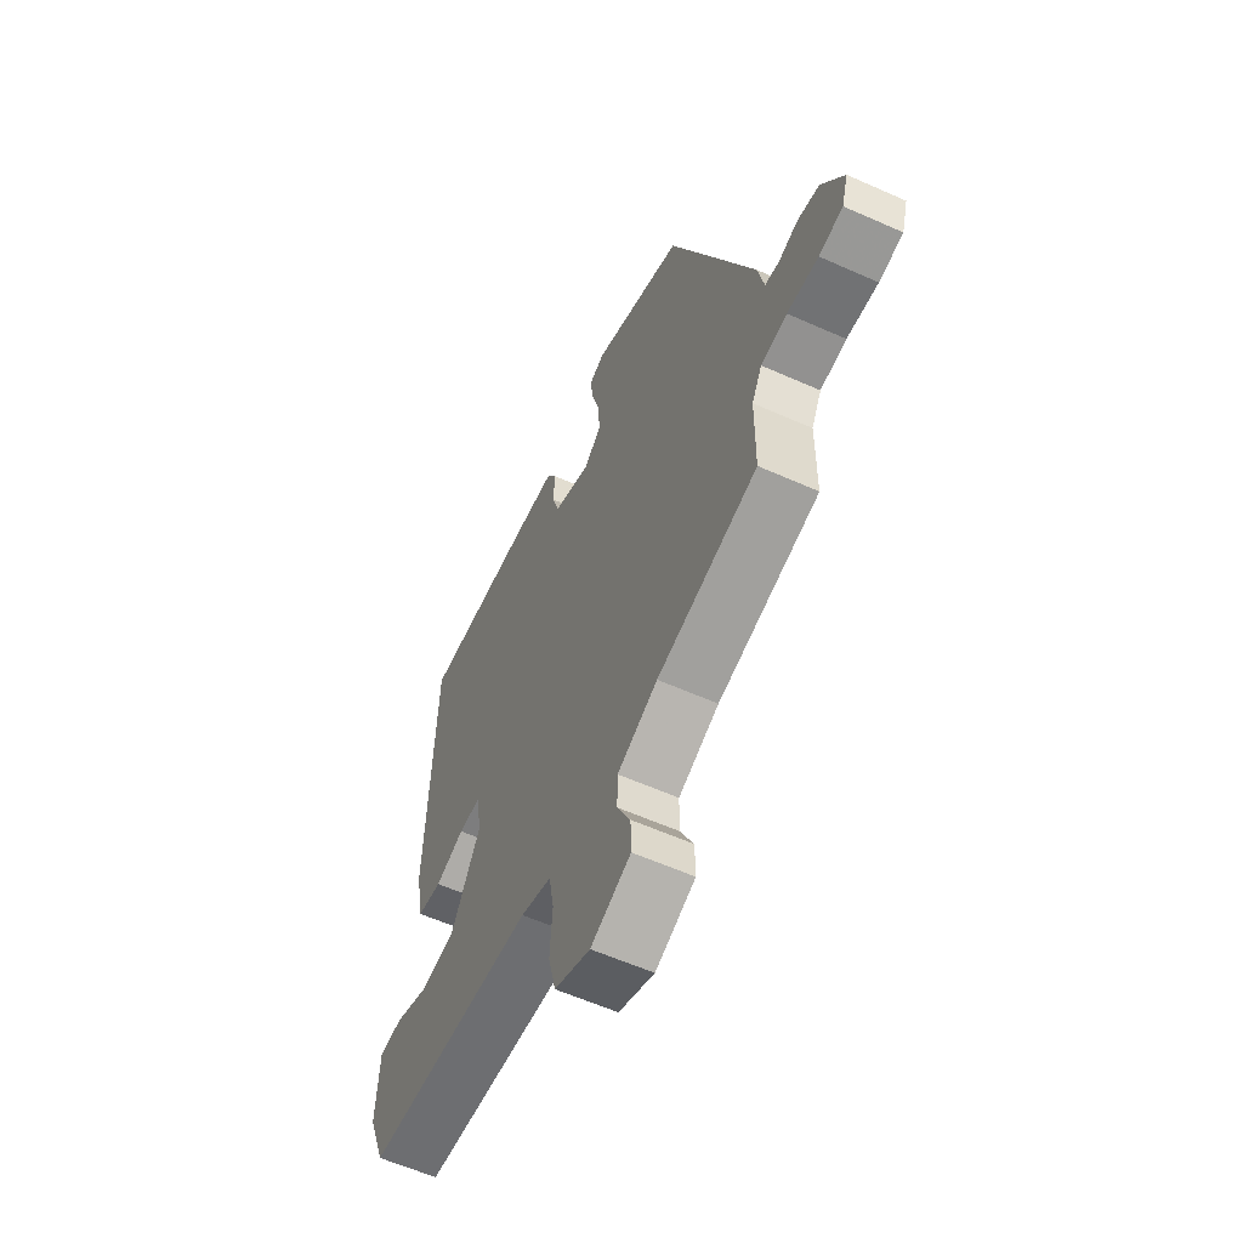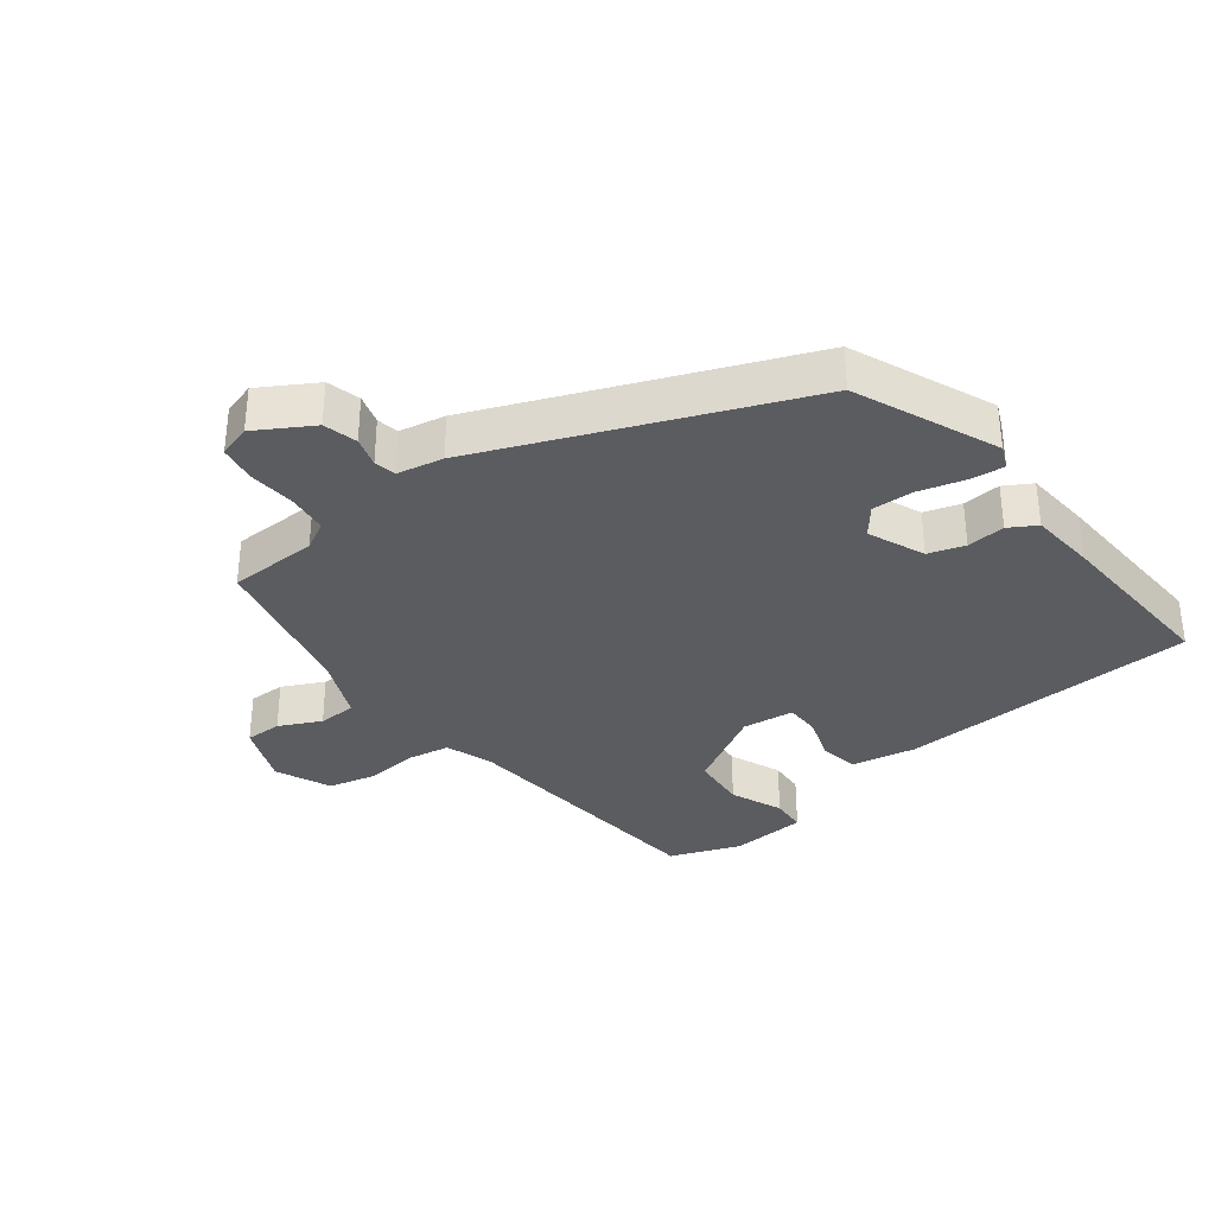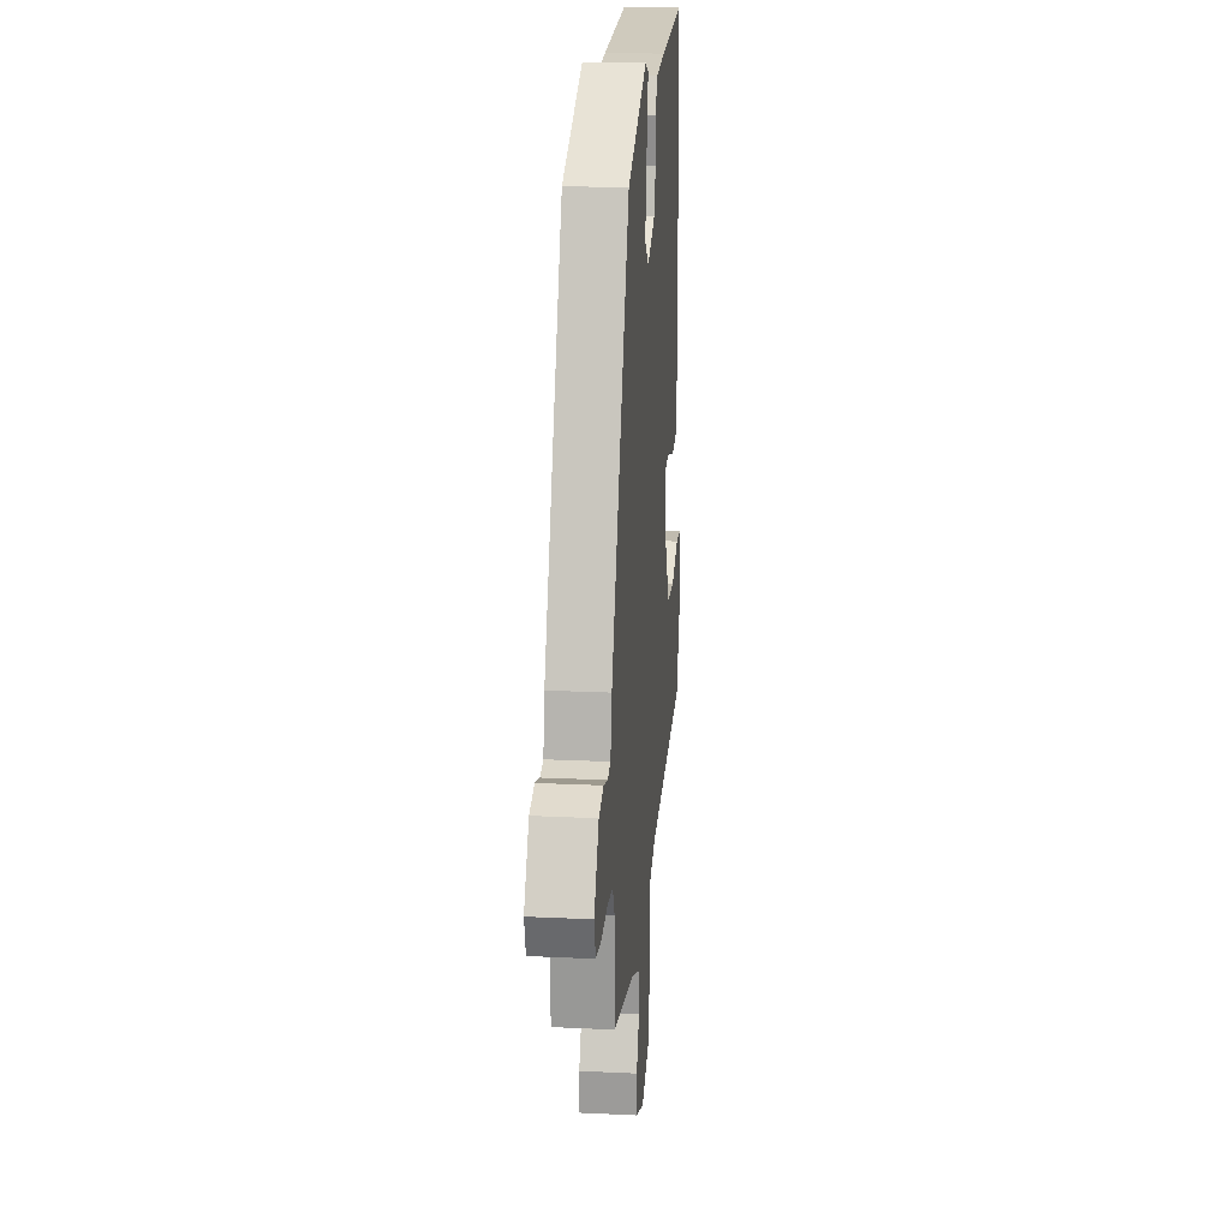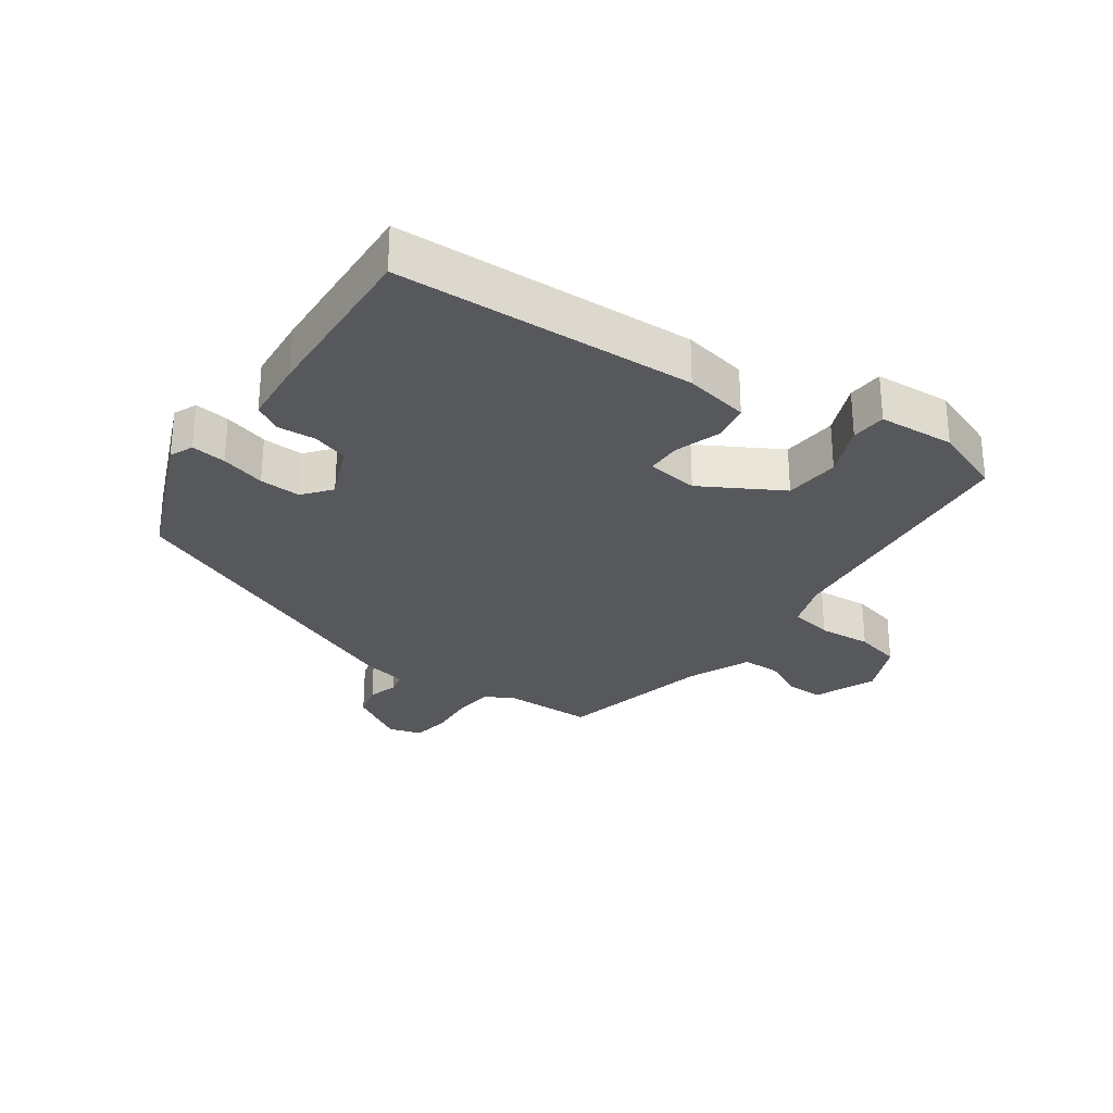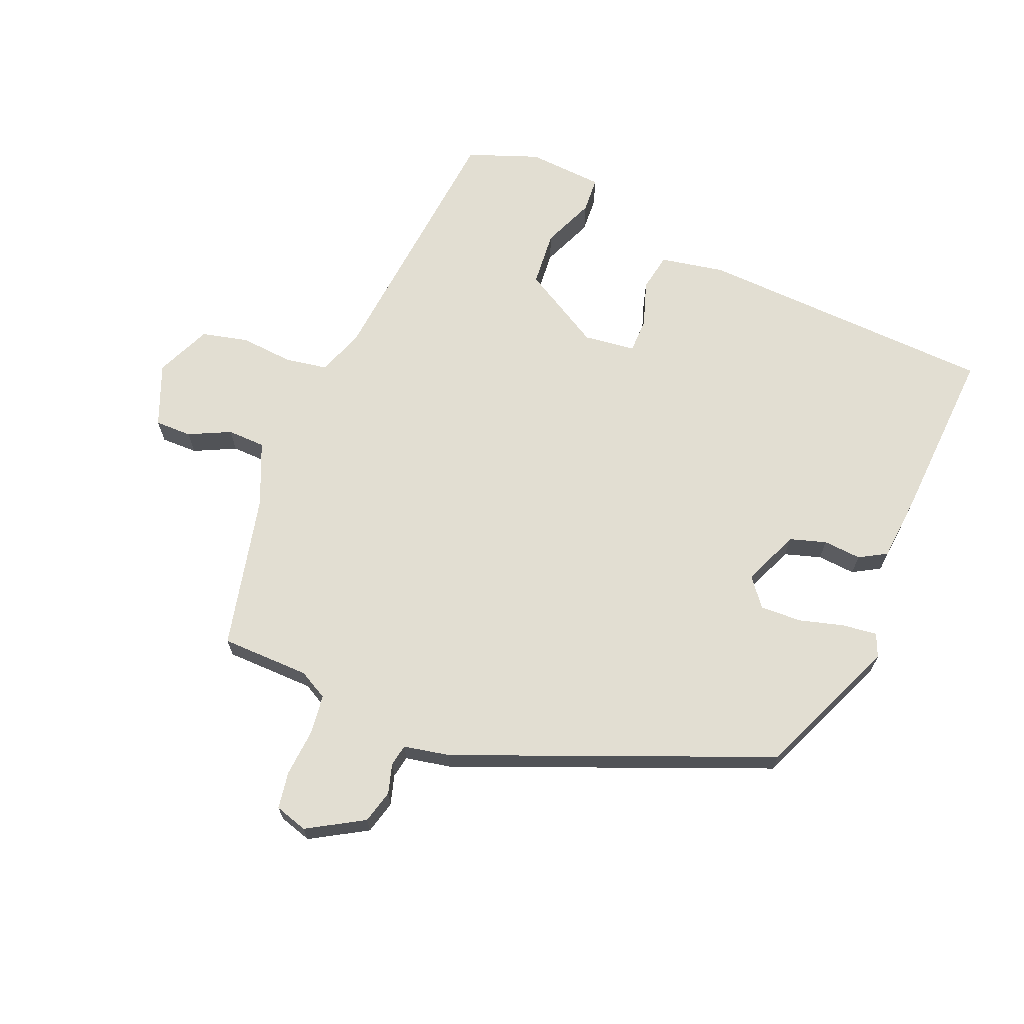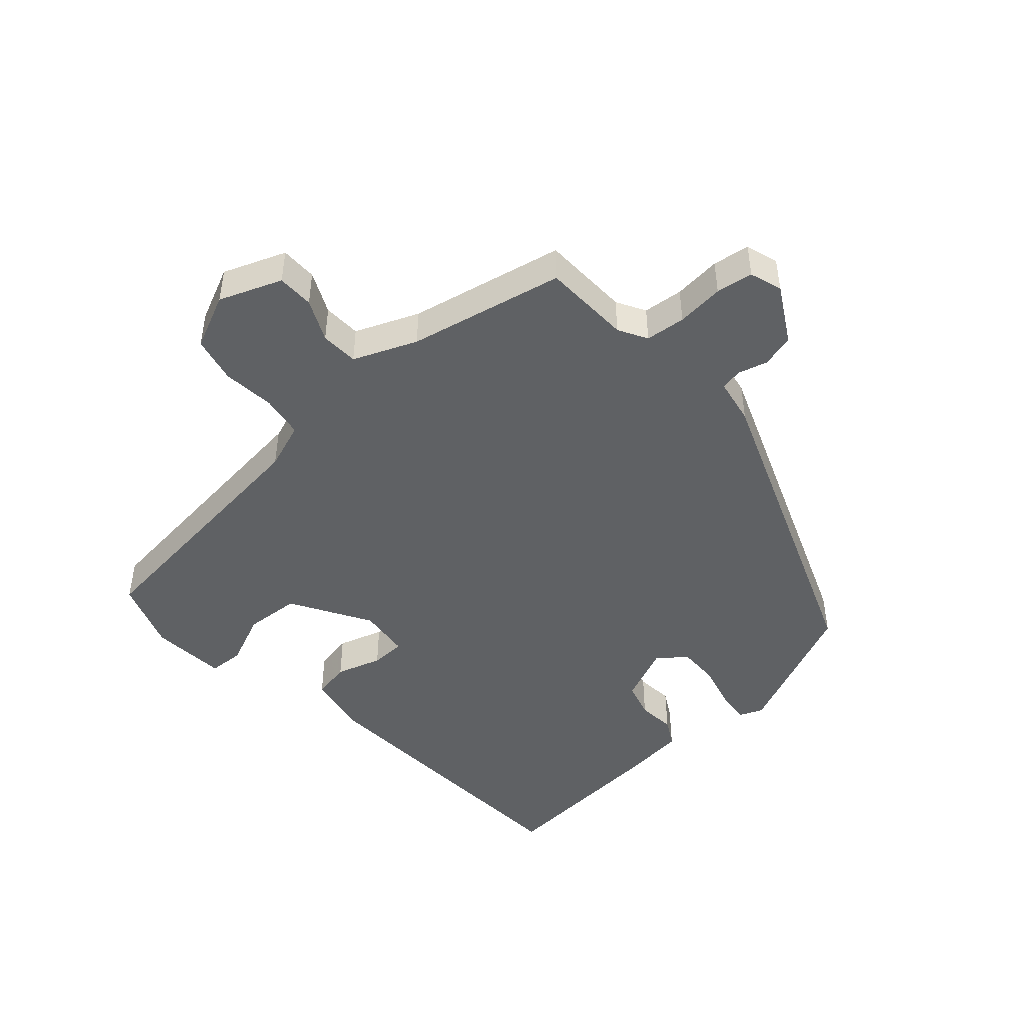
<metadata>
{"format":"obj","ext":"obj","renderer":"f3d","projection":"perspective","resolution":1024,"background":"white","views":[{"elev":-59.1,"azim":-114.7,"up":"+Z"},{"elev":-34.2,"azim":-51.9,"up":"+Y"},{"elev":20.3,"azim":-85.0,"up":"+Z"},{"elev":-28.7,"azim":55.2,"up":"+Y"},{"elev":67.9,"azim":-66.9,"up":"+Y"},{"elev":-46.6,"azim":-136.8,"up":"+Y"}]}
</metadata>
<code>
v -0.503 0.07 -0.442
v -0.504 0.07 -0.304
v -0.528 0.07 -0.259
v -0.59 0.07 -0.251
v -0.664 0.07 -0.256
v -0.721 0.07 -0.246
v -0.736 0.07 -0.195
v -0.684 0.07 -0.109
v -0.632 0.07 -0.096
v -0.586 0.07 -0.11
v -0.552 0.07 -0.104
v -0.537 0.07 -0.033
v -0.334 0.07 0.451
v -0.113 0.07 0.542
v -0.077 0.07 0.526
v -0.084 0.07 0.472
v -0.104 0.07 0.403
v -0.107 0.07 0.339
v -0.064 0.07 0.304
v 0.024 0.07 0.34
v 0.042 0.07 0.396
v 0.038 0.07 0.455
v 0.063 0.07 0.497
v 0.165 0.07 0.505
v 0.437 0.07 0.517
v 0.452 0.07 0.053
v 0.432 0.07 -0.047
v 0.373 0.07 -0.057
v 0.303 0.07 -0.033
v 0.249 0.07 -0.033
v 0.238 0.07 -0.113
v 0.308 0.07 -0.238
v 0.394 0.07 -0.246
v 0.475 0.07 -0.213
v 0.53 0.07 -0.217
v 0.537 0.07 -0.335
v 0.495 0.07 -0.444
v 0.082 0.07 -0.48
v 0.008 0.07 -0.505
v -0.004 0.07 -0.571
v 0.002 0.07 -0.653
v -0.016 0.07 -0.725
v -0.102 0.07 -0.762
v -0.198 0.07 -0.722
v -0.197 0.07 -0.665
v -0.165 0.07 -0.601
v -0.166 0.07 -0.542
v -0.263 0.07 -0.499
v -0.503 0 -0.442
v -0.504 0 -0.304
v -0.528 0 -0.259
v -0.59 0 -0.251
v -0.664 0 -0.256
v -0.721 0 -0.246
v -0.736 0 -0.195
v -0.684 0 -0.109
v -0.632 0 -0.096
v -0.586 0 -0.11
v -0.552 0 -0.104
v -0.537 0 -0.033
v -0.334 0 0.451
v -0.113 0 0.542
v -0.077 0 0.526
v -0.084 0 0.472
v -0.104 0 0.403
v -0.107 0 0.339
v -0.064 0 0.304
v 0.024 0 0.34
v 0.042 0 0.396
v 0.038 0 0.455
v 0.063 0 0.497
v 0.165 0 0.505
v 0.437 0 0.517
v 0.452 0 0.053
v 0.432 0 -0.047
v 0.373 0 -0.057
v 0.303 0 -0.033
v 0.249 0 -0.033
v 0.238 0 -0.113
v 0.308 0 -0.238
v 0.394 0 -0.246
v 0.475 0 -0.213
v 0.53 0 -0.217
v 0.537 0 -0.335
v 0.495 0 -0.444
v 0.082 0 -0.48
v 0.008 0 -0.505
v -0.004 0 -0.571
v 0.002 0 -0.653
v -0.016 0 -0.725
v -0.102 0 -0.762
v -0.198 0 -0.722
v -0.197 0 -0.665
v -0.165 0 -0.601
v -0.166 0 -0.542
v -0.263 0 -0.499
f 43 44 45 46
f 43 46 47
f 40 41 42 43
f 39 40 43 47
f 38 39 47 48
f 33 34 35 36
f 32 33 36 37
f 26 27 28 29
f 26 29 30
f 25 26 30
f 24 25 30
f 21 22 23 24
f 20 21 24 30
f 19 20 30 31
f 14 15 16 17
f 14 17 18
f 11 12 13 14
f 11 14 18
f 7 8 9 10
f 7 10 11
f 4 5 6 7
f 3 4 7 11
f 2 3 11 18
f 32 37 38 48
f 19 31 32 48
f 18 19 48
f 1 2 18 48
f 94 93 92 91
f 95 94 91
f 91 90 89 88
f 95 91 88 87
f 96 95 87 86
f 84 83 82 81
f 85 84 81 80
f 77 76 75 74
f 78 77 74
f 78 74 73
f 78 73 72
f 72 71 70 69
f 78 72 69 68
f 79 78 68 67
f 65 64 63 62
f 66 65 62
f 62 61 60 59
f 66 62 59
f 58 57 56 55
f 59 58 55
f 55 54 53 52
f 59 55 52 51
f 66 59 51 50
f 96 86 85 80
f 96 80 79 67
f 96 67 66
f 96 66 50 49
f 1 49 50 2
f 2 50 51 3
f 3 51 52 4
f 4 52 53 5
f 5 53 54 6
f 6 54 55 7
f 7 55 56 8
f 8 56 57 9
f 9 57 58 10
f 10 58 59 11
f 11 59 60 12
f 12 60 61 13
f 13 61 62 14
f 14 62 63 15
f 15 63 64 16
f 16 64 65 17
f 17 65 66 18
f 18 66 67 19
f 19 67 68 20
f 20 68 69 21
f 21 69 70 22
f 22 70 71 23
f 23 71 72 24
f 24 72 73 25
f 25 73 74 26
f 26 74 75 27
f 27 75 76 28
f 28 76 77 29
f 29 77 78 30
f 30 78 79 31
f 31 79 80 32
f 32 80 81 33
f 33 81 82 34
f 34 82 83 35
f 35 83 84 36
f 36 84 85 37
f 37 85 86 38
f 38 86 87 39
f 39 87 88 40
f 40 88 89 41
f 41 89 90 42
f 42 90 91 43
f 43 91 92 44
f 44 92 93 45
f 45 93 94 46
f 46 94 95 47
f 47 95 96 48
f 48 96 49 1

</code>
